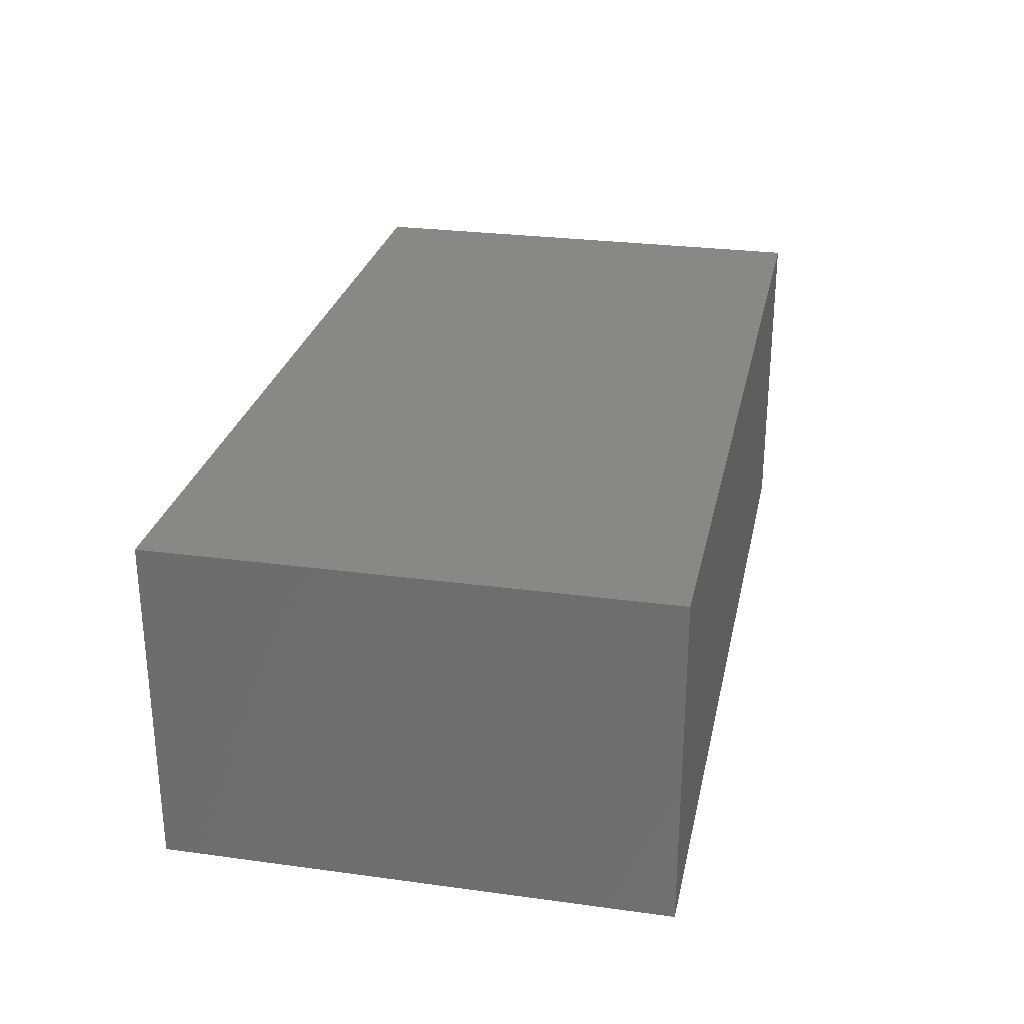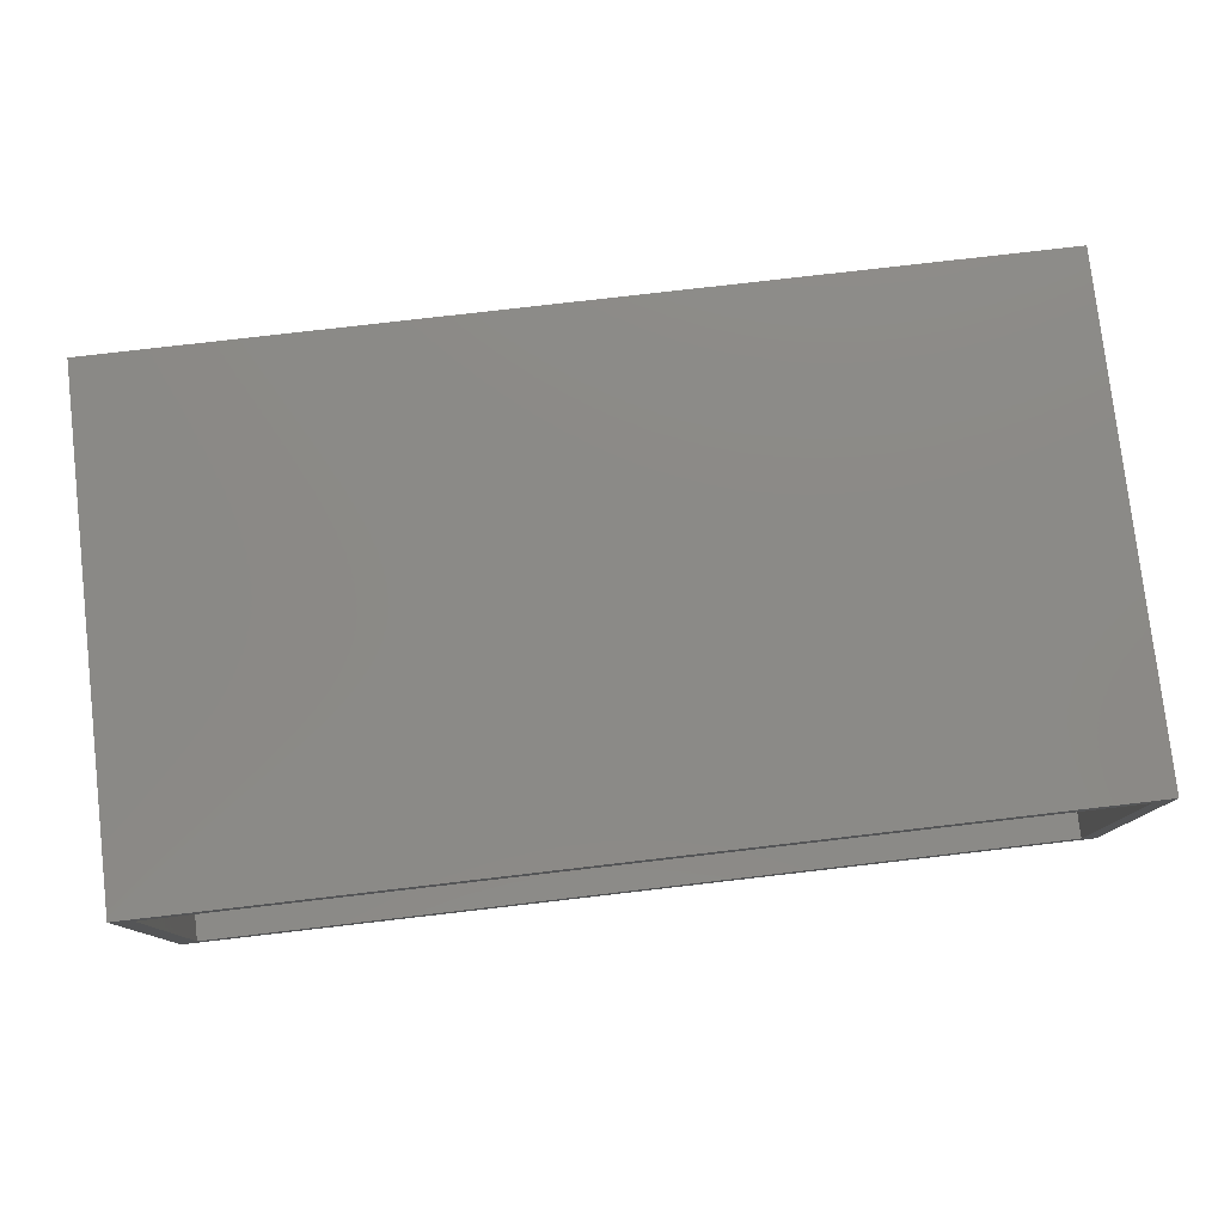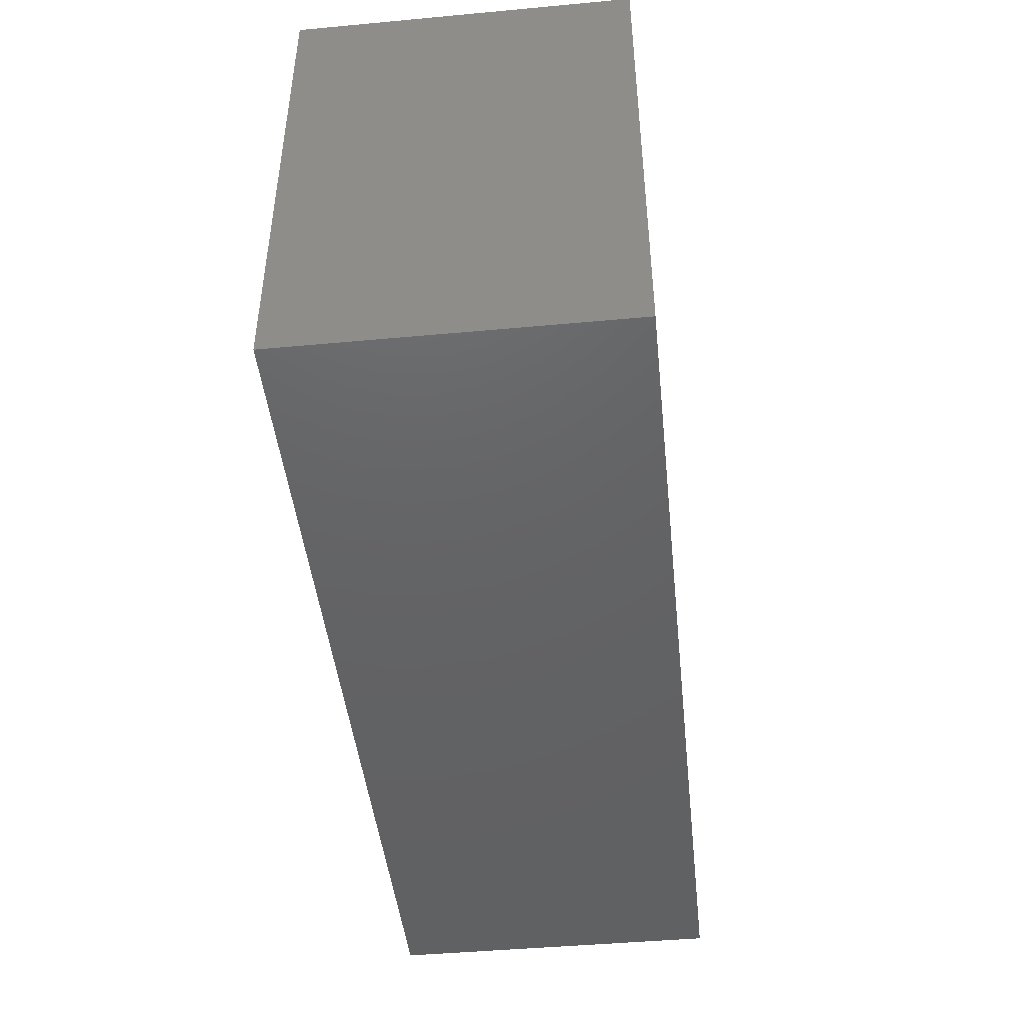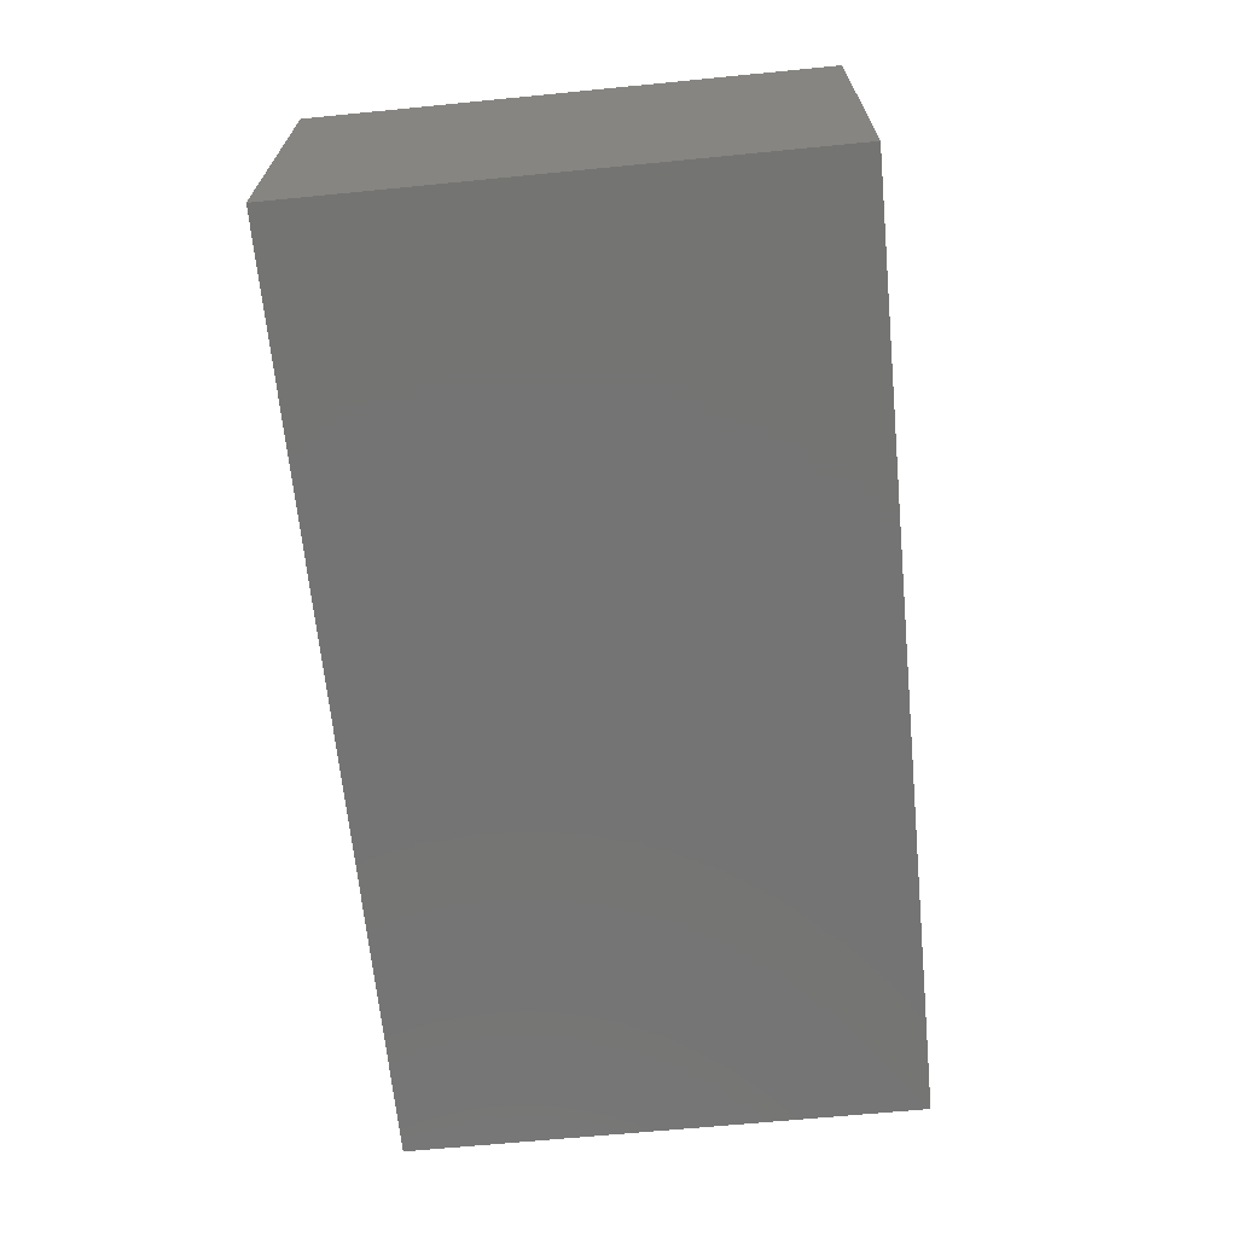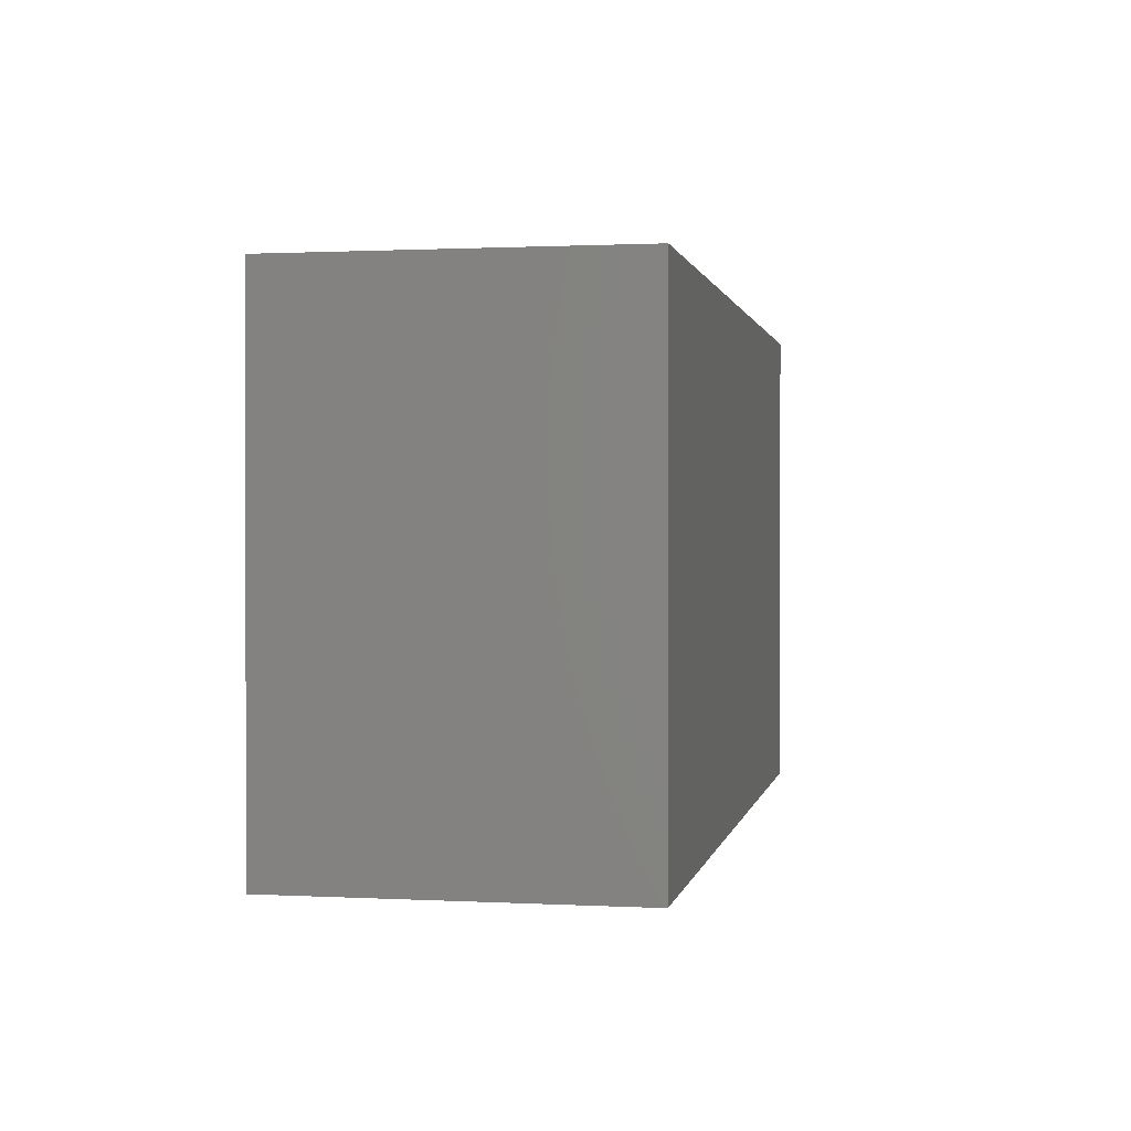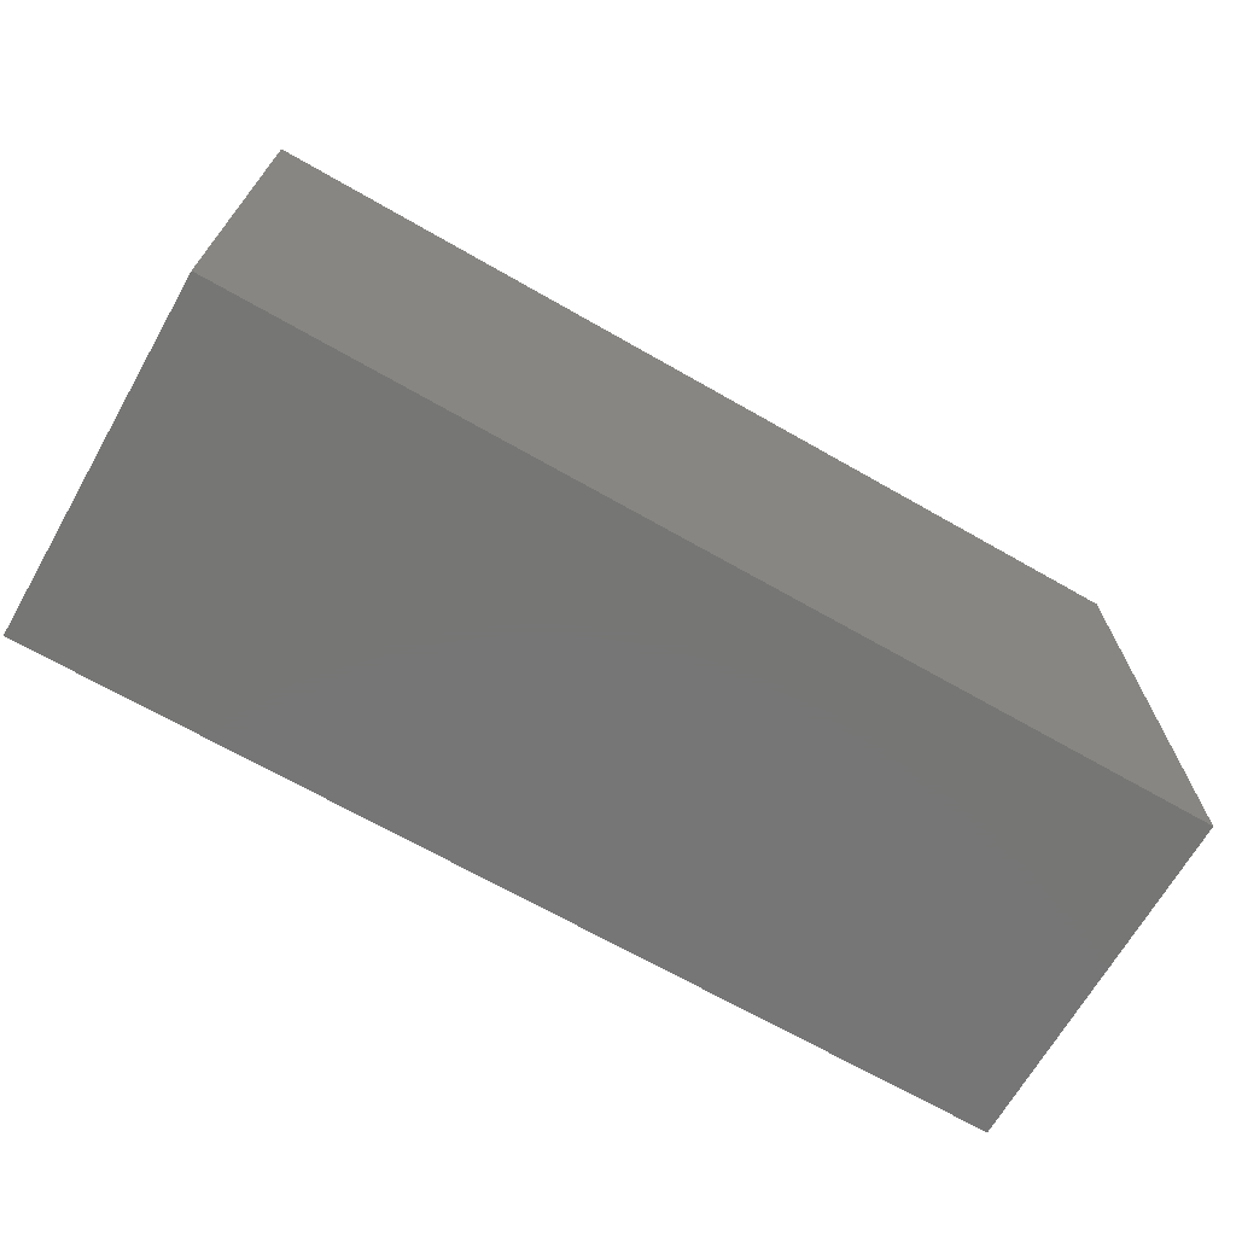
<metadata>
{"format":"stl","ext":"stl","renderer":"f3d","projection":"perspective","resolution":1024,"background":"white","views":[{"elev":27.3,"azim":-78.2,"up":"+Z"},{"elev":78.4,"azim":173.4,"up":"+Z"},{"elev":-45.3,"azim":96.1,"up":"+Y"},{"elev":-66.4,"azim":-84.4,"up":"+Z"},{"elev":1.0,"azim":100.9,"up":"+Y"},{"elev":-68.7,"azim":150.2,"up":"+Y"}]}
</metadata>
<code>
# stl→obj: 16 verts, 28 faces
v -0.75 0.4148 0.5469
v -0.7188 0.4148 0.5156
v -0.75 0.4148 0
v -0.7188 0.4148 0.03125
v 0.75 0.4148 0
v 0.7188 0.4148 0.03125
v 0.75 0.4148 0.5469
v 0.7188 0.4148 0.5156
v 0.7188 -0.375 0.5156
v 0.7188 -0.375 0.03125
v -0.7188 -0.375 0.5156
v -0.7188 -0.375 0.03125
v -0.75 -0.4062 0.5469
v 0.75 -0.4062 0.5469
v -0.75 -0.4062 0
v 0.75 -0.4062 0
f 1 2 3
f 3 2 4
f 3 4 5
f 5 4 6
f 5 6 7
f 7 6 8
f 7 8 1
f 1 8 2
f 9 8 10
f 10 8 6
f 2 11 4
f 4 11 12
f 4 12 6
f 6 12 10
f 2 8 11
f 11 8 9
f 11 9 12
f 12 9 10
f 13 14 1
f 1 14 7
f 15 3 16
f 16 3 5
f 1 3 13
f 13 3 15
f 14 16 7
f 7 16 5
f 13 15 14
f 14 15 16

</code>
